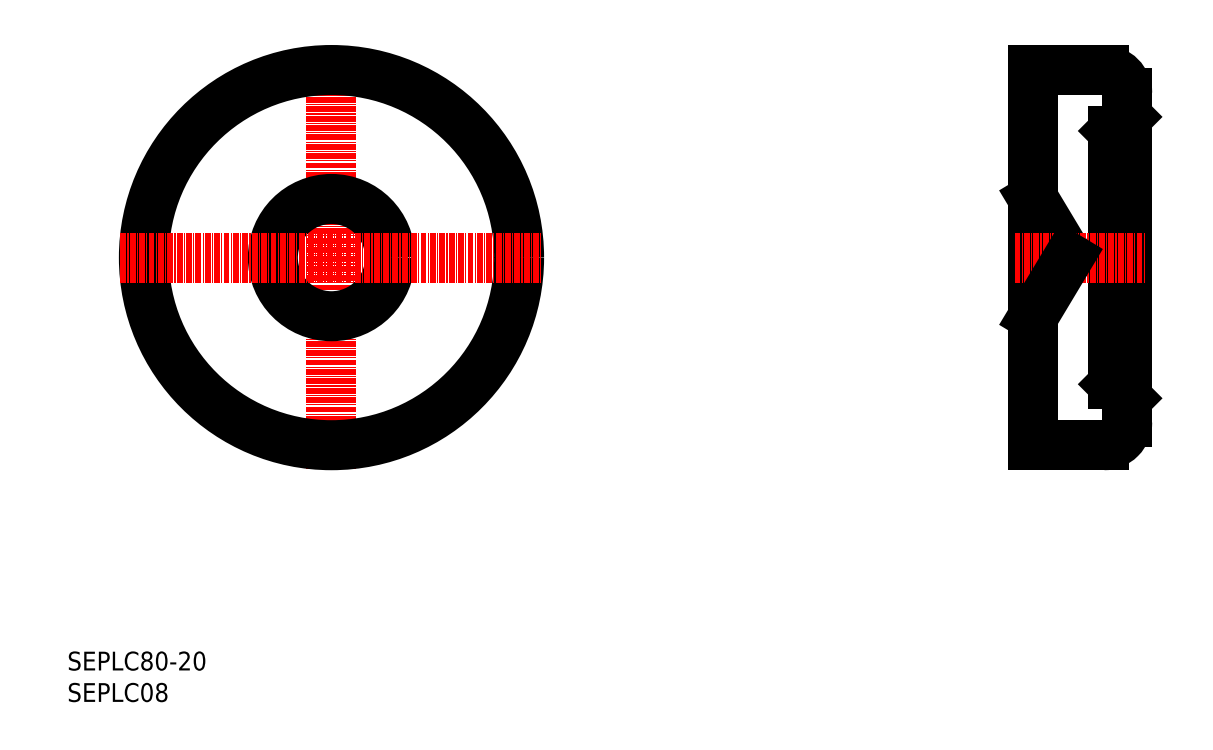
<metadata>
{"format":"dxf","ext":"dxf","renderer":"ezdxf+matplotlib","layout":"modelspace","background":"white","min_lineweight":24,"dpi":150}
</metadata>
<code>
0
SECTION
2
ENTITIES
0
LINE
8
CENTER
10
56.34
20
49.73
30
0
11
56.34
21
139.7
31
0
0
CIRCLE
8
0
10
56.34
20
94.73
30
0
40
40
0
CIRCLE
8
0
10
56.34
20
94.73
30
0
40
12.5
0
LINE
8
CENTER
10
11.34
20
94.73
30
0
11
101.3
21
94.73
31
0
0
TEXT
8
0
10
7.44e-08
20
6.704
30
0
40
4
1
SEPLC80-20
0
TEXT
8
0
10
7.44e-08
20
-6.818e-08
30
0
40
4
1
SEPLC08
0
LINE
8
0
10
223
20
121.7
30
0
11
223
21
67.73
31
0
0
LINE
8
0
10
213.5
20
94.73
30
0
11
206
21
107.2
31
0
0
LINE
8
0
10
226
20
129.7
30
0
11
226
21
59.73
31
0
0
LINE
8
0
10
206
20
134.7
30
0
11
206
21
54.73
31
0
0
ARC
8
0
10
221
20
59.73
30
0
40
5
50
270
51
1.018e-13
0
LINE
8
0
10
206
20
54.73
30
0
11
221
21
54.73
31
0
0
LINE
8
CENTER
10
202
20
94.73
30
0
11
230
21
94.73
31
0
0
LINE
8
0
10
206
20
82.23
30
0
11
213.5
21
94.73
31
0
0
LINE
8
0
10
223
20
67.73
30
0
11
226
21
64.73
31
0
0
LINE
8
0
10
206
20
134.7
30
0
11
221
21
134.7
31
0
0
LINE
8
0
10
206
20
114.7
30
0
11
206
21
114.7
31
0
0
LINE
8
0
10
223
20
121.7
30
0
11
226
21
124.7
31
0
0
ARC
8
0
10
221
20
129.7
30
0
40
5
50
0
51
90
0
ENDSEC
0
EOF

</code>
